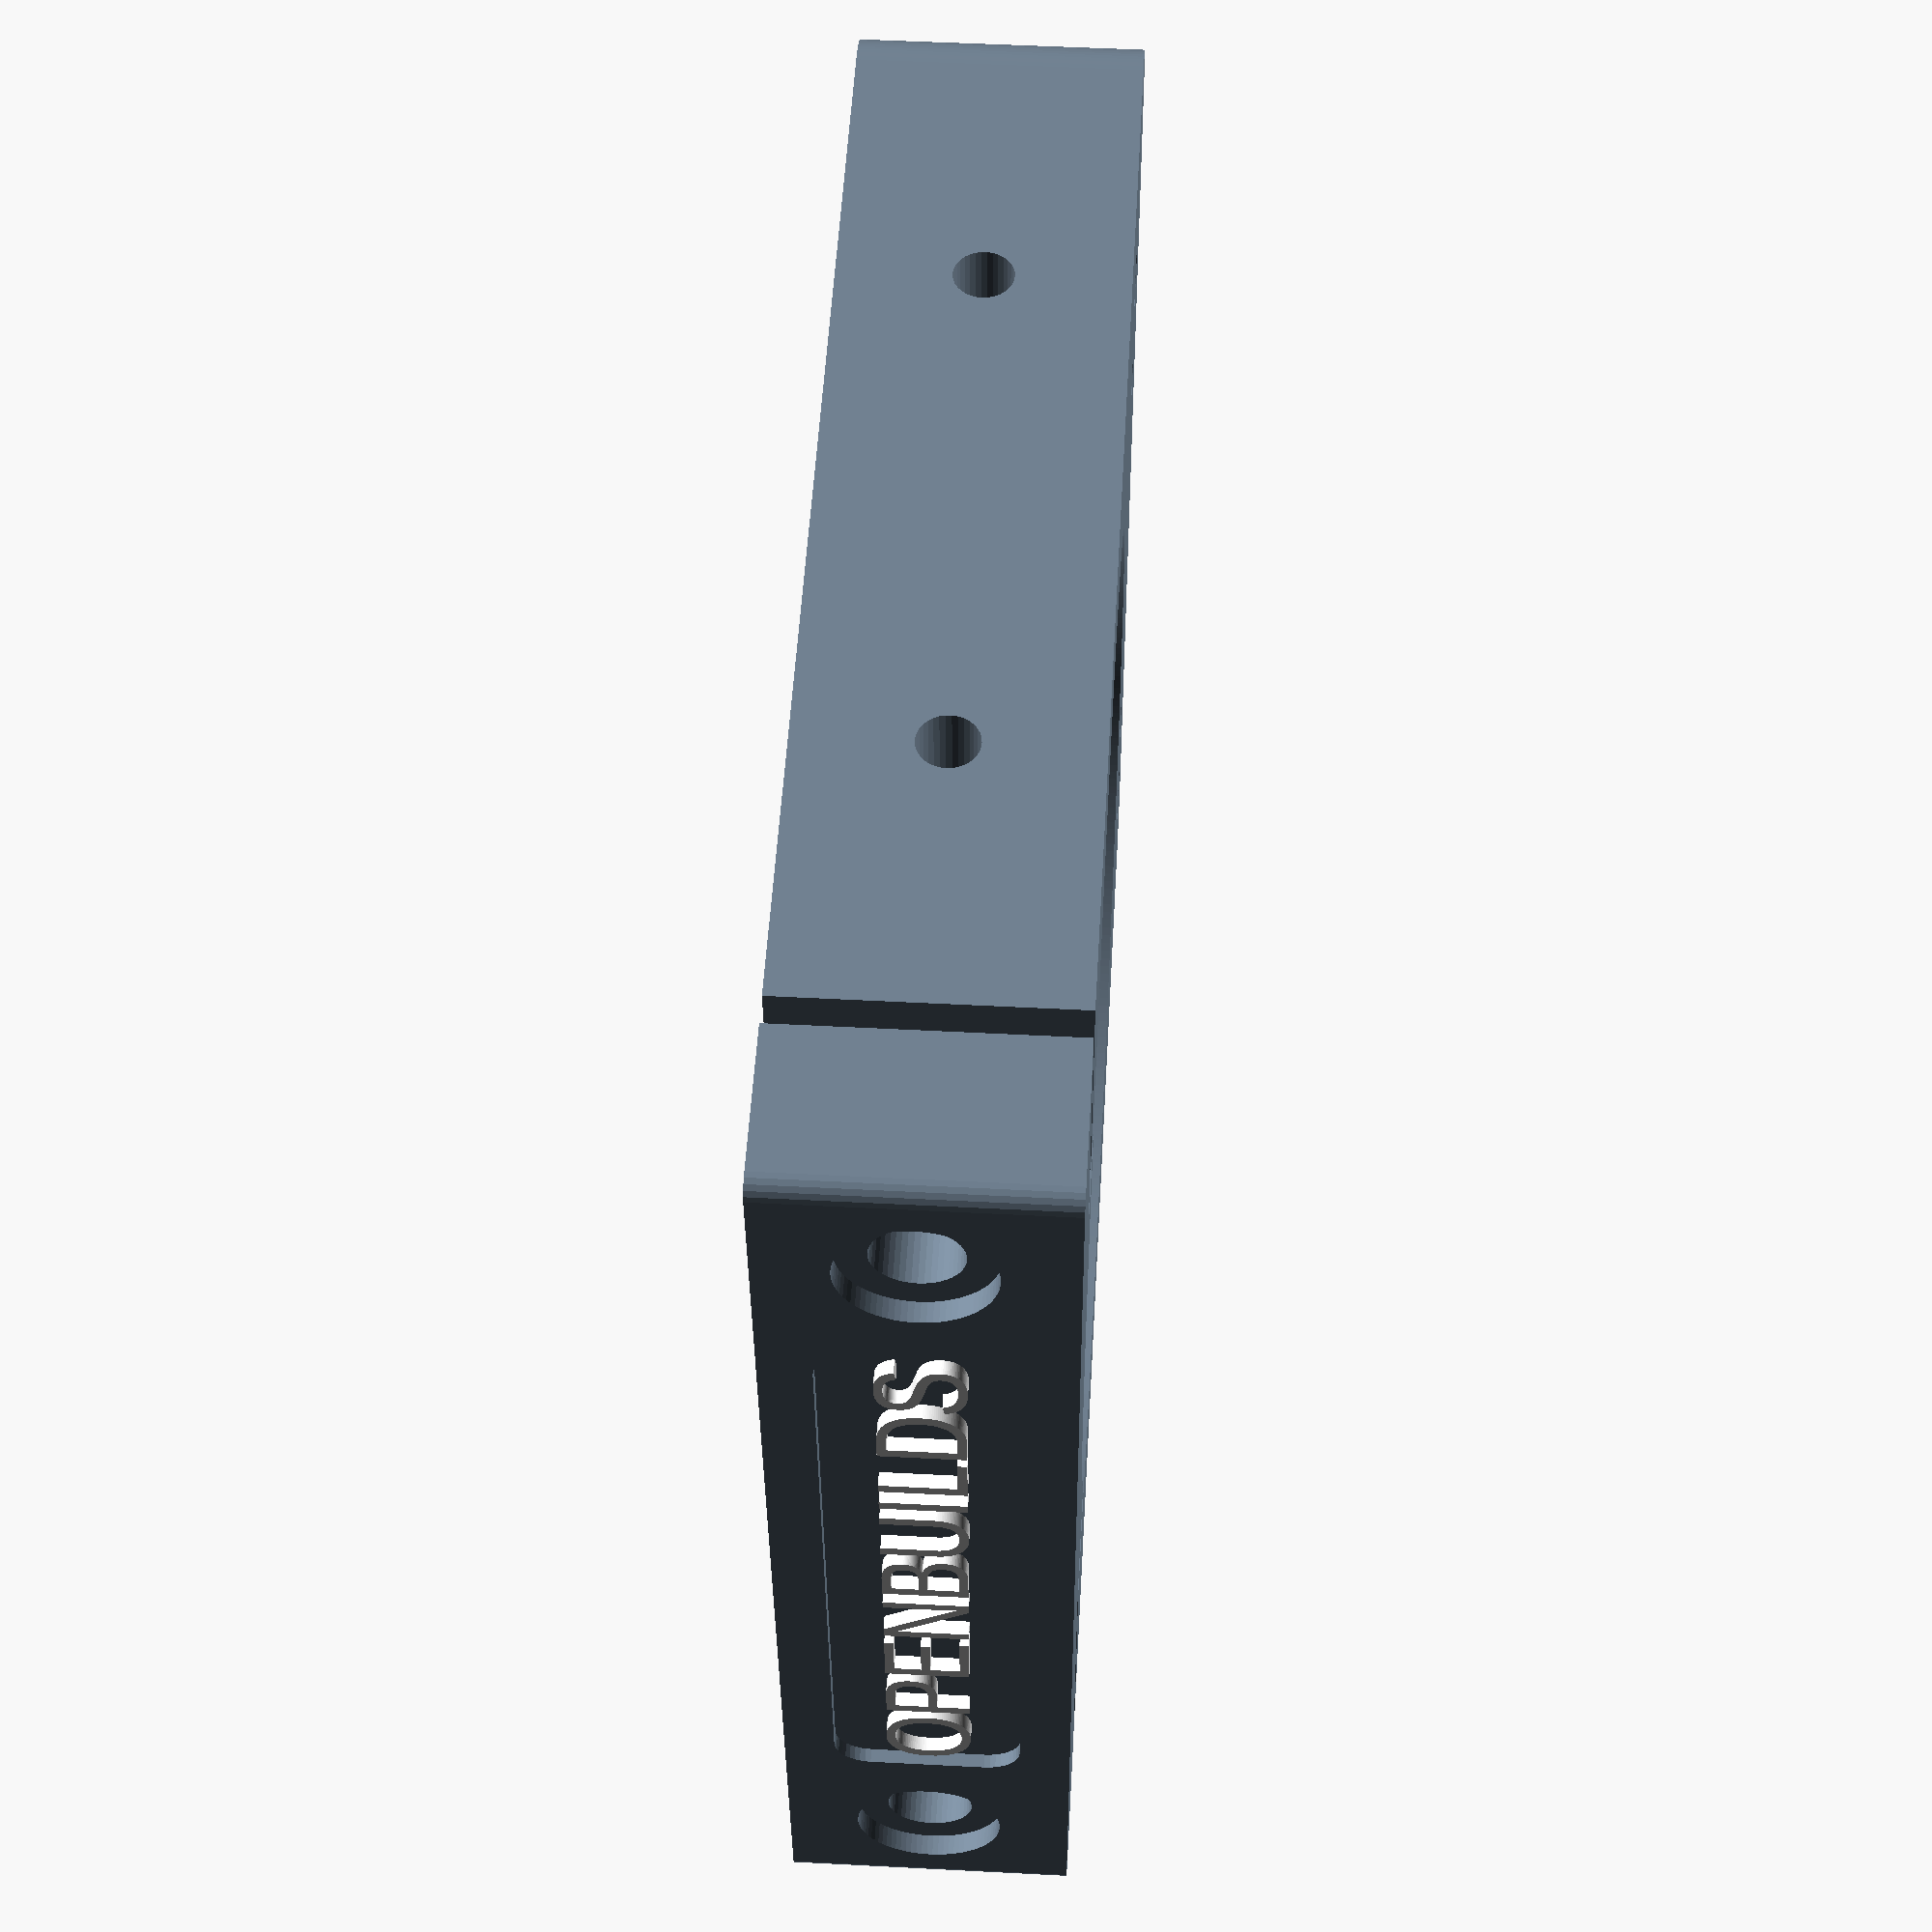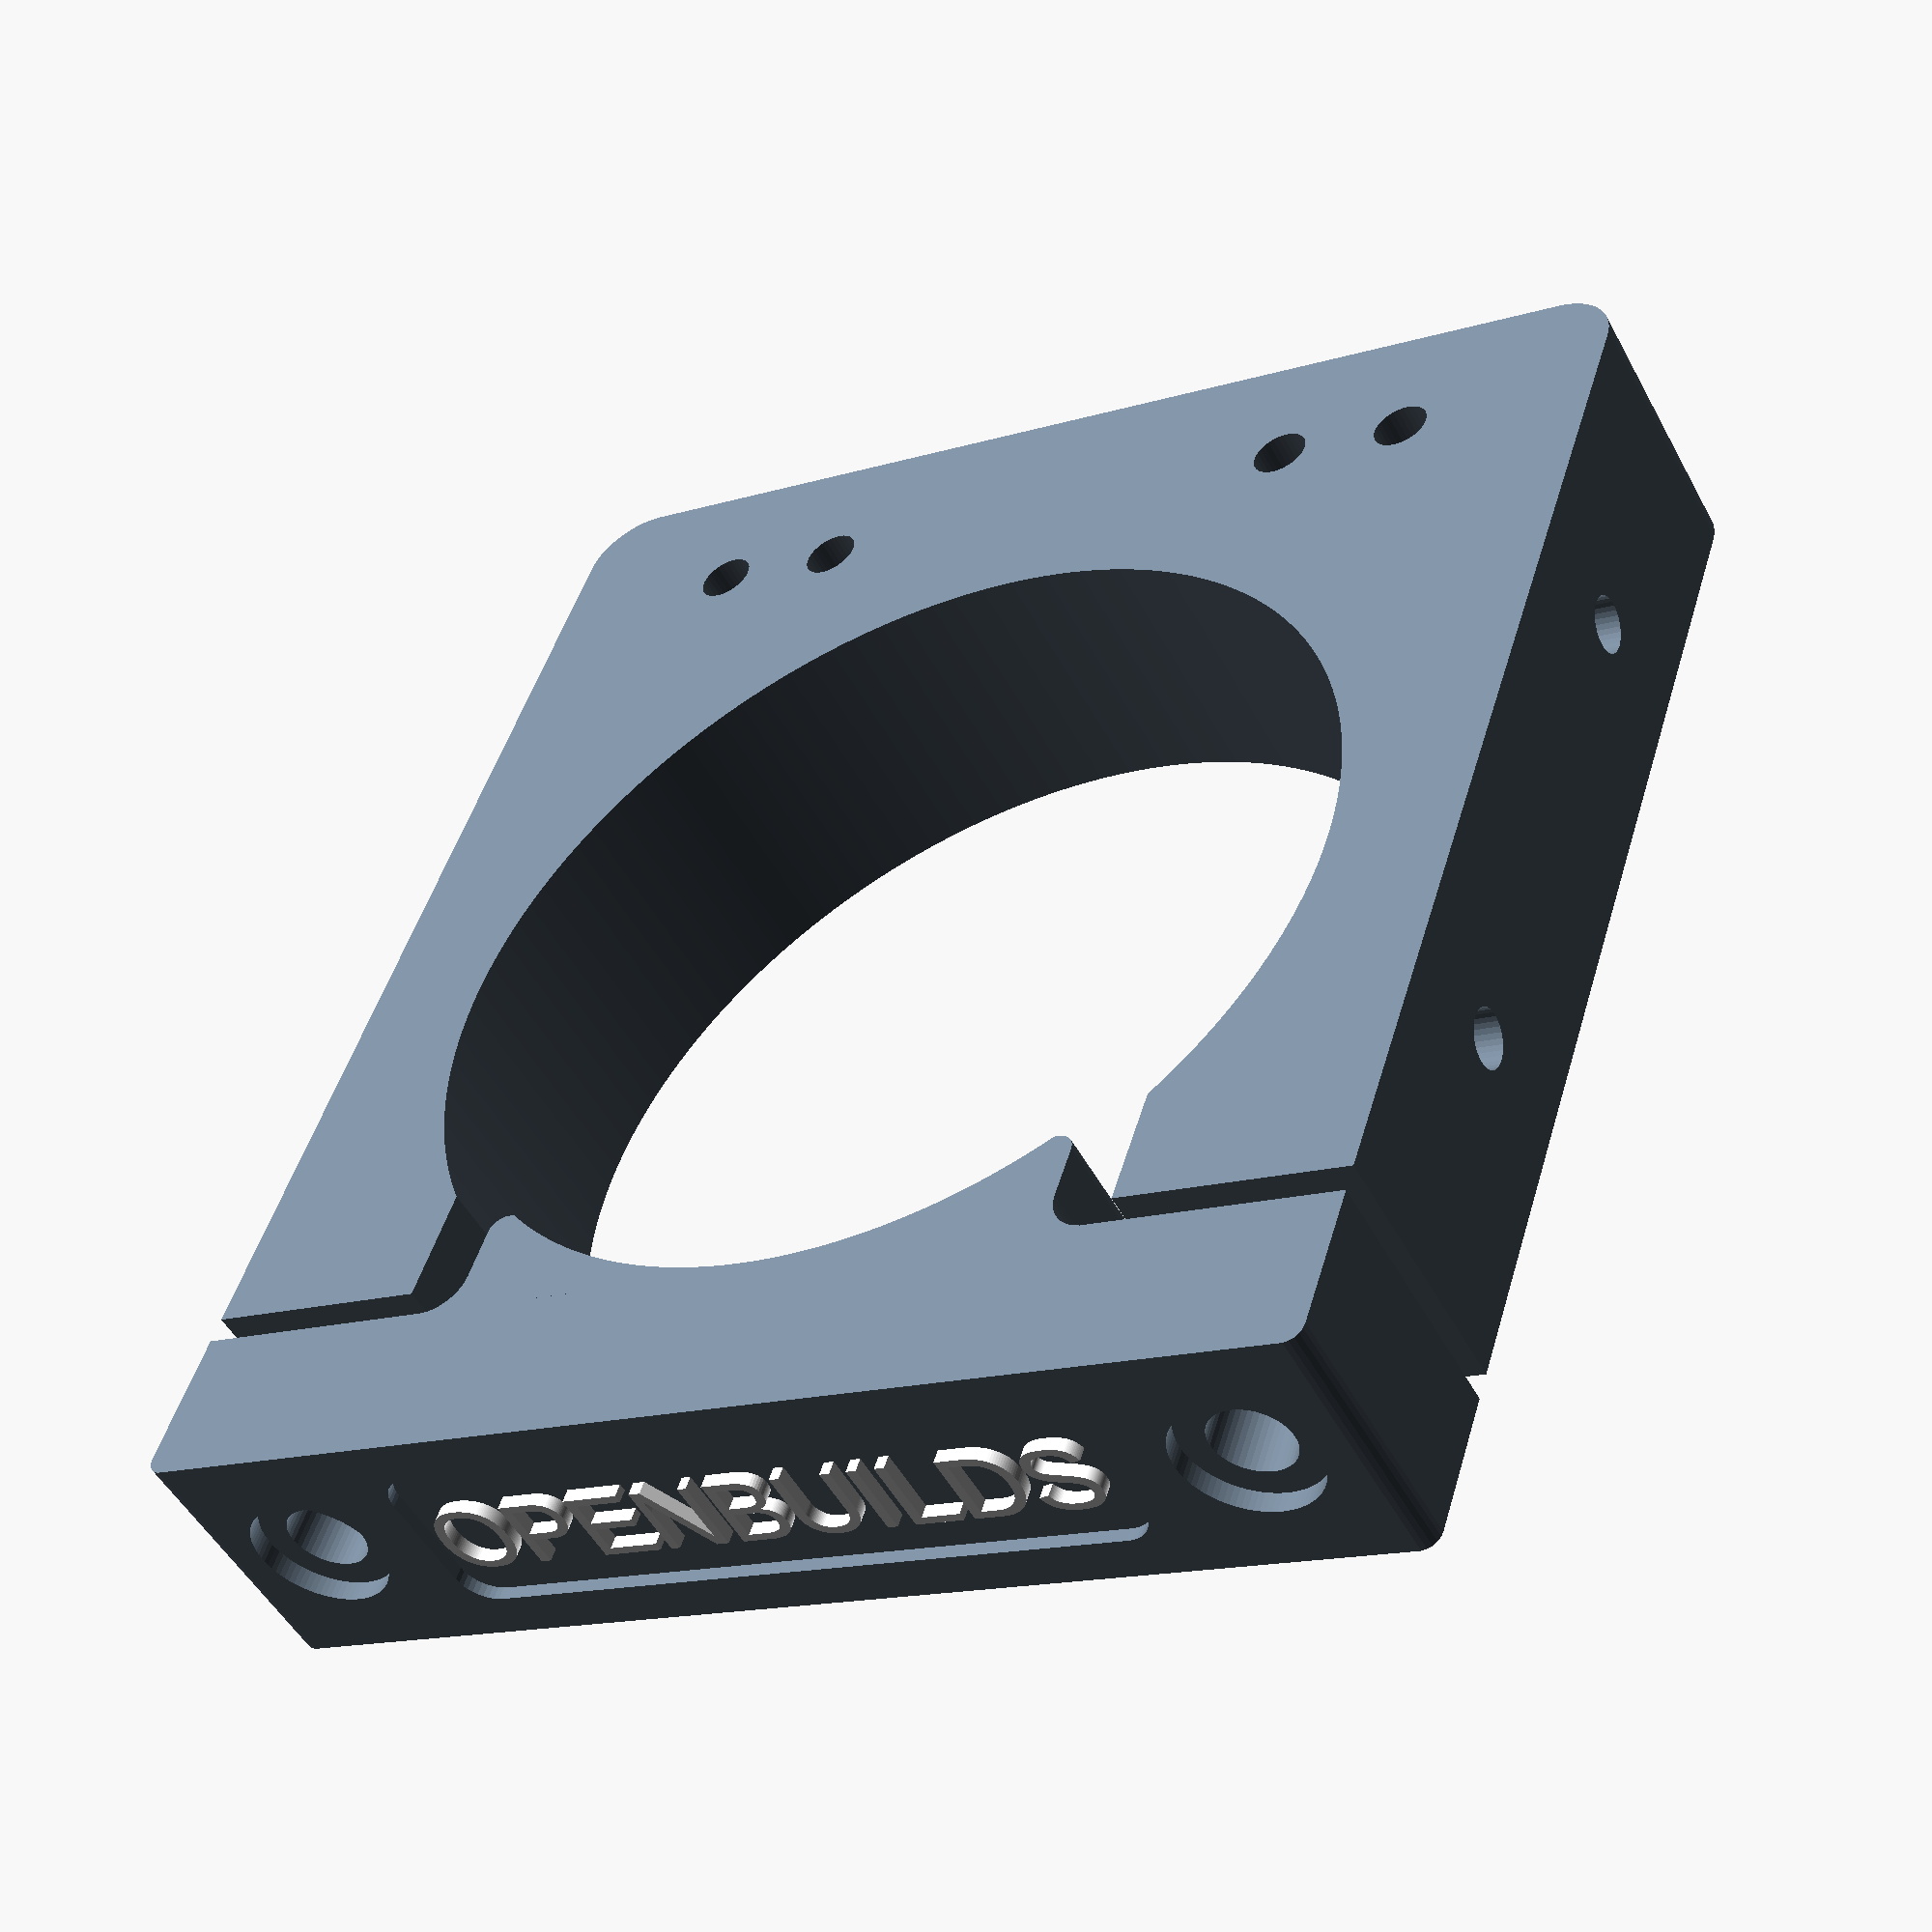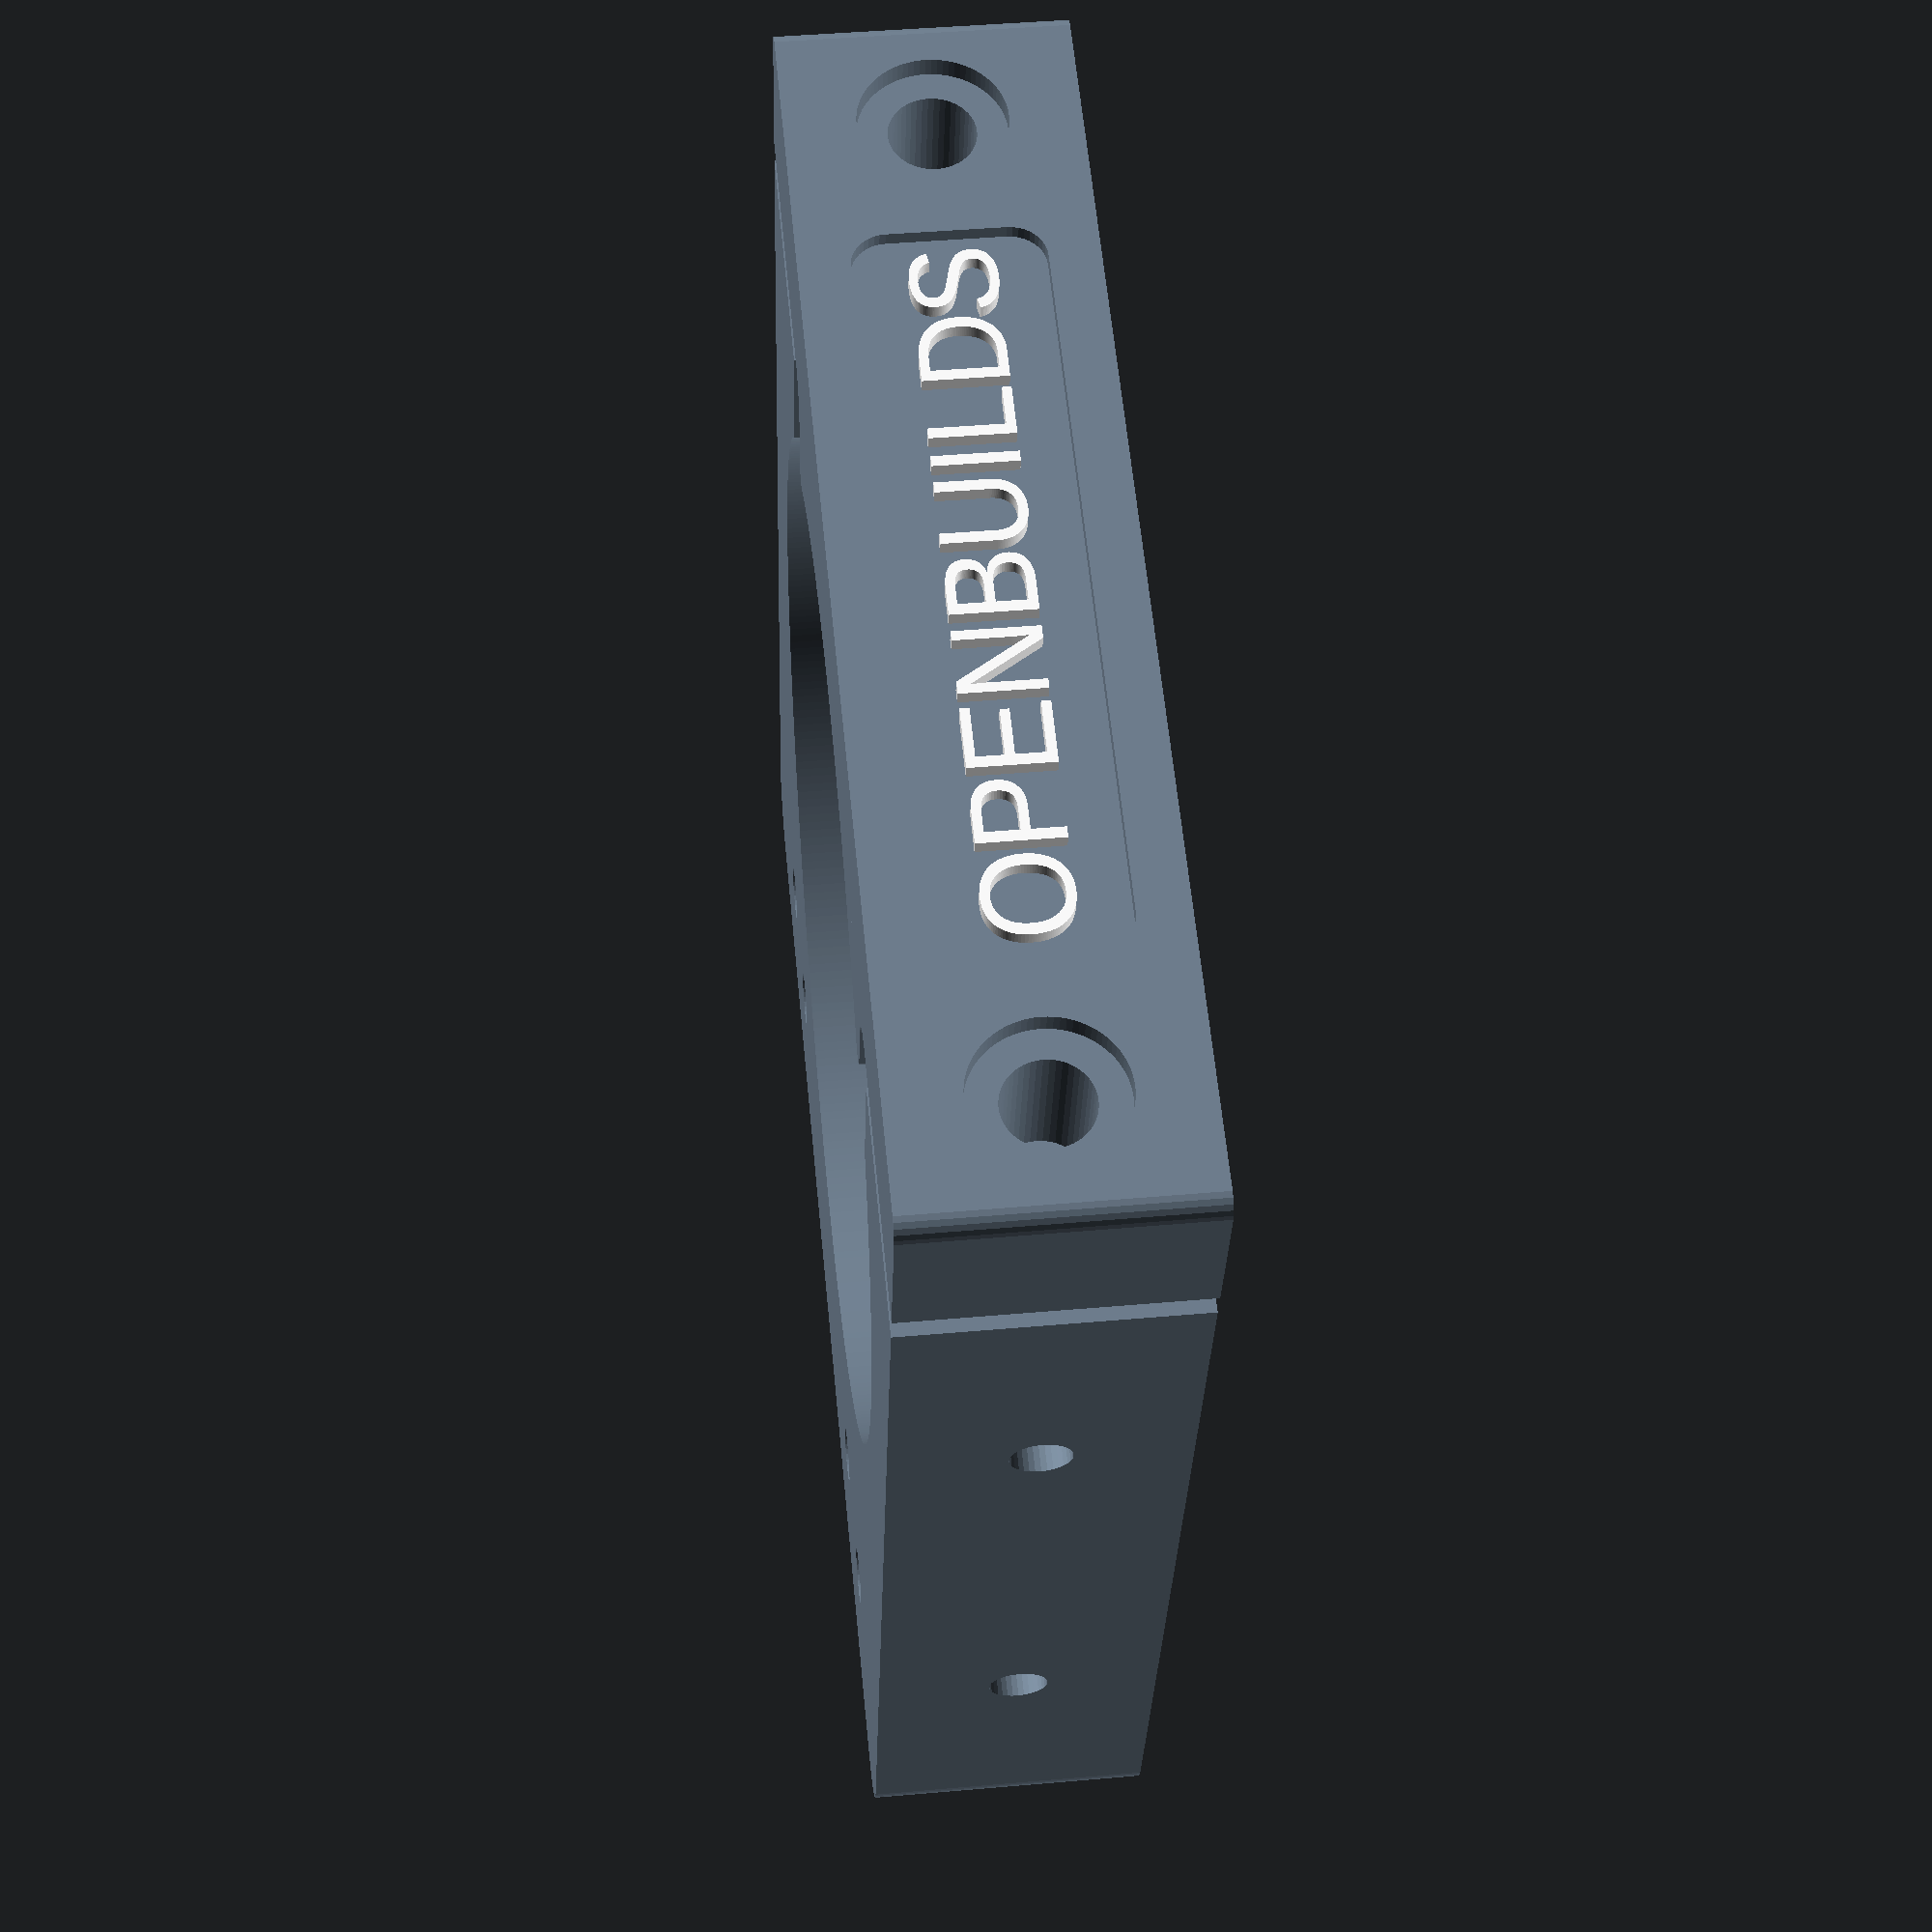
<openscad>
$fa = 1.0;
$fs = 0.4;
//
// front part
union(){
    color("slategray"){difference(){
        hull(){
            translate([1.4,1.4]) cylinder(r=1.4,h=20);
            translate([89.4,1.4]) cylinder(r=1.4,h=20);
            translate([0,11,0]) cube([1,1,20]);
            translate([89.8,11,0]) cube([1,1,20]);}
        translate([8.6,-1,10]) rotate([270,0,0]) cylinder(r=3,h=14);
        translate([82.2,-1,10]) rotate([270,0,0]) cylinder(r=3,h=14);
        translate([8.6,-0.5,10]) rotate([270,0,0]) cylinder(r=5.1,h=2);
        translate([82.2,-0.5,10]) rotate([270,0,0]) cylinder(r=5.1,h=2);
        hull(){
            translate([20.45,-1,6]) rotate([270,0,0]) cylinder(r=2.5,h=2);
            translate([20.45,-1,14]) rotate([270,0,0]) cylinder(r=2.5,h=2);
            translate([70.35,-1,6]) rotate([270,0,0]) cylinder(r=2.5,h=2);
            translate([70.35,-1,14]) rotate([270,0,0]) cylinder(r=2.5,h=2);}}}
    color("white"){translate([19,2,7]) rotate([90,0,0]) linear_extrude(2){text("OPENBUILDS",size=6);}}
    color("slategray"){difference(){
        hull(){
            translate([23.05,18.994,0]) cylinder(r=1.3,h=20);
            translate([67.75,18.994,0]) cylinder(r=1.3,h=20);
            translate([21.75,12,0]) cube([2.6,2.6,20]);
            translate([66.45,12,0]) cube([2.6,2.6,20]);}
        translate([45.4,48.2,-1]) cylinder(r=35.5,h=22);}
    difference(){
        translate([18.75,12,0]) cube([3,3,20]);
        translate([18.75,15,,-1]) cylinder(r=3,h=22);}
    difference(){
        translate([69.05,12,0]) cube([3,3,20]);
        translate([72.05,15,,-1]) cylinder(r=3,h=22);}}}
//        
// back part
translate([0,14,0]) color("slategray"){union(){
    difference(){
        hull(){
            cube([5,5,20]);
            translate([85.8,0,0]) cube([5,5,20]);
            translate([5,80.1,0]) cylinder(r=5,h=20);
            translate([85.8,80.1,0]) cylinder(r=5,h=20);}
        translate([45.4,30.6,-1]) cylinder(r=35.5, h=22);
        translate([17.25,-1,-1]) cube([56.3,22,22]);
        translate([8.6,-1,10]) rotate([270,0,0]) cylinder(r=2.1,h=14);
        translate([82.2,-1,10]) rotate([270,0,0]) cylinder(r=2.1,h=14);
        translate([-1,20,10]) rotate([0,90,0]) cylinder(r=2.1,h=10);
        translate([81.8,20,10]) rotate([0,90,0]) cylinder(r=2.1,h=10);
        translate([-1,60,10]) rotate([0,90,0]) cylinder(r=2.1,h=10);
        translate([81.8,60,10]) rotate([0,90,0]) cylinder(r=2.1,h=10);
        translate([15.4,78.1,10]) rotate([270,0,0]) cylinder(r=2.1,h=8);
        translate([35.4,78.1,10]) rotate([270,0,0]) cylinder(r=2.1,h=8);
        translate([55.4,78.1,10]) rotate([270,0,0]) cylinder(r=2.1,h=8);
        translate([75.4,78.1,10]) rotate([270,0,0]) cylinder(r=2.1,h=8);
        translate([15.4,74.8,-1]) cylinder(r=2.1,h=22);
        translate([25.4,74.8,-1]) cylinder(r=2.1,h=22);
        translate([65.4,74.8,-1]) cylinder(r=2.1,h=22);
        translate([75.4,74.8,-1]) cylinder(r=2.1,h=22);}}}
//
</openscad>
<views>
elev=310.4 azim=274.6 roll=93.3 proj=p view=solid
elev=230.6 azim=198.3 roll=152.3 proj=p view=solid
elev=135.4 azim=15.9 roll=95.8 proj=p view=wireframe
</views>
